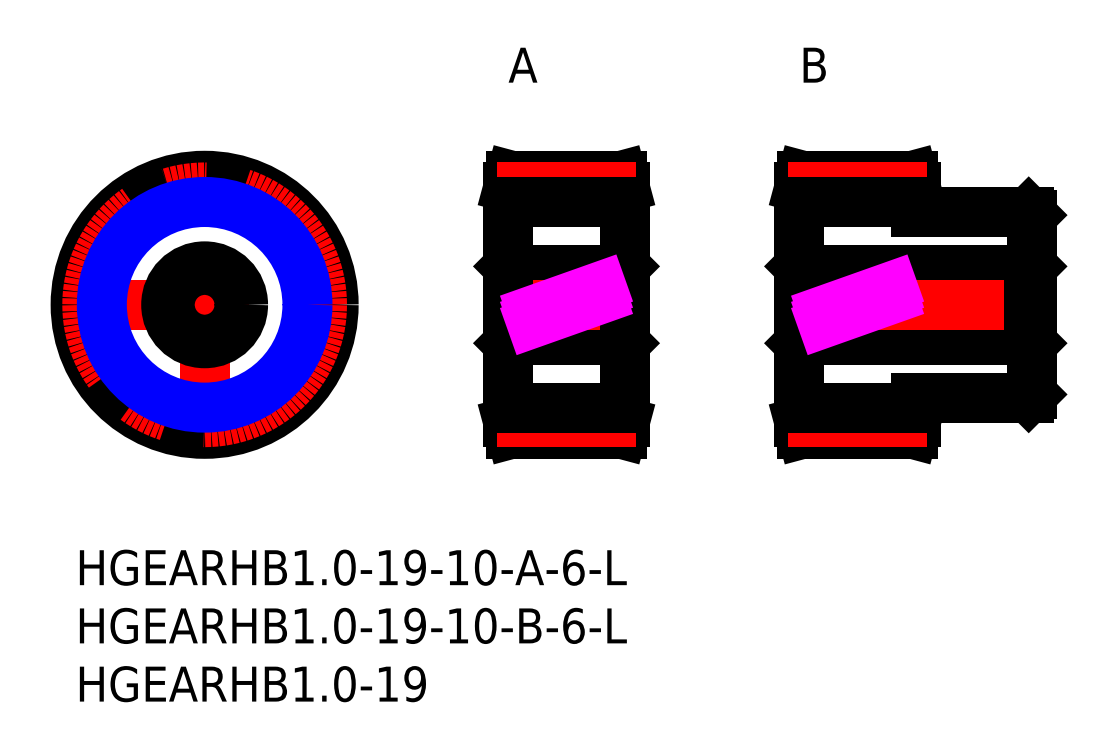
<metadata>
{"format":"dxf","ext":"dxf","renderer":"ezdxf+matplotlib","layout":"modelspace","background":"white","min_lineweight":24,"dpi":150}
</metadata>
<code>
0
SECTION
2
ENTITIES
0
INSERT
8
MSM_CONTINUOUS
2
*U21
10
0
20
0
30
0
0
INSERT
8
MSM_CONTINUOUS
2
*U22
10
0
20
0
30
0
0
INSERT
8
MSM_CONTINUOUS
2
*U23
10
0
20
0
30
0
0
LINE
8
MSM_CENTER
10
-1
20
21.08
30
0
11
23.16
21
21.08
31
0
0
LINE
8
MSM_CENTER
10
11.08
20
9
30
0
11
11.08
21
33.16
31
0
0
CIRCLE
8
MSM_CONTINUOUS
10
11.08
20
21.08
30
0
40
11.08
0
LINE
8
MSM_CONTINUOUS
10
37.46
20
18.08
30
0
11
46.86
21
18.08
31
0
0
LINE
8
MSM_CONTINUOUS
10
46.86
20
24.08
30
0
11
37.46
21
24.08
31
0
0
LINE
8
MSM_CONTINUOUS
10
46.86
20
18.08
30
0
11
47.16
21
17.78
31
0
0
LINE
8
MSM_CONTINUOUS
10
47.16
20
24.38
30
0
11
46.86
21
24.08
31
0
0
LINE
8
MSM_CONTINUOUS
10
46.86
20
24.08
30
0
11
46.86
21
18.08
31
0
0
LINE
8
MSM_CONTINUOUS
10
37.46
20
24.08
30
0
11
37.16
21
24.38
31
0
0
LINE
8
MSM_CONTINUOUS
10
37.16
20
17.78
30
0
11
37.46
21
18.08
31
0
0
LINE
8
MSM_CONTINUOUS
10
37.46
20
24.08
30
0
11
37.46
21
18.08
31
0
0
LINE
8
MSM_CENTER
10
36.16
20
21.08
30
0
11
48.16
21
21.08
31
0
0
LINE
8
MSM_CONTINUOUS
10
47.16
20
31.16
30
0
11
46.89
21
32.16
31
0
0
LINE
8
MSM_CONTINUOUS
10
46.89
20
10
30
0
11
47.16
21
11
31
0
0
LINE
8
MSM_CONTINUOUS
10
47.16
20
31.16
30
0
11
47.16
21
11
31
0
0
LINE
8
MSM_CONTINUOUS
10
37.16
20
11
30
0
11
37.43
21
10
31
0
0
LINE
8
MSM_CONTINUOUS
10
37.43
20
32.16
30
0
11
37.16
21
31.16
31
0
0
LINE
8
MSM_CONTINUOUS
10
37.16
20
31.16
30
0
11
37.16
21
11
31
0
0
LINE
8
MSM_CONTINUOUS
10
37.43
20
10
30
0
11
46.89
21
10
31
0
0
LINE
8
MSM_CONTINUOUS
10
46.89
20
32.16
30
0
11
37.43
21
32.16
31
0
0
LINE
8
MSM_CONTINUOUS
10
81.86
20
24.08
30
0
11
62.46
21
24.08
31
0
0
LINE
8
MSM_CONTINUOUS
10
62.46
20
18.08
30
0
11
81.86
21
18.08
31
0
0
LINE
8
MSM_CONTINUOUS
10
62.46
20
18.08
30
0
11
62.46
21
24.08
31
0
0
LINE
8
MSM_CONTINUOUS
10
62.46
20
24.08
30
0
11
62.16
21
24.38
31
0
0
LINE
8
MSM_CONTINUOUS
10
62.16
20
17.78
30
0
11
62.46
21
18.08
31
0
0
LINE
8
MSM_CONTINUOUS
10
81.86
20
18.08
30
0
11
82.16
21
17.78
31
0
0
LINE
8
MSM_CONTINUOUS
10
82.16
20
24.38
30
0
11
81.86
21
24.08
31
0
0
LINE
8
MSM_CENTER
10
83.16
20
21.08
30
0
11
61.16
21
21.08
31
0
0
LINE
8
MSM_CONTINUOUS
10
82.16
20
13.38
30
0
11
82.16
21
28.78
31
0
0
LINE
8
MSM_CONTINUOUS
10
82.16
20
28.78
30
0
11
81.86
21
29.08
31
0
0
LINE
8
MSM_CONTINUOUS
10
81.86
20
13.08
30
0
11
82.16
21
13.38
31
0
0
LINE
8
MSM_CONTINUOUS
10
81.86
20
29.08
30
0
11
72.16
21
29.08
31
0
0
LINE
8
MSM_CONTINUOUS
10
72.16
20
13.08
30
0
11
81.86
21
13.08
31
0
0
LINE
8
MSM_CONTINUOUS
10
72.16
20
11
30
0
11
72.16
21
13.08
31
0
0
LINE
8
MSM_CONTINUOUS
10
72.16
20
31.16
30
0
11
71.89
21
32.16
31
0
0
LINE
8
MSM_CONTINUOUS
10
71.89
20
10
30
0
11
72.16
21
11
31
0
0
LINE
8
MSM_CONTINUOUS
10
62.16
20
11
30
0
11
62.16
21
31.16
31
0
0
LINE
8
MSM_CONTINUOUS
10
62.16
20
11
30
0
11
62.43
21
10
31
0
0
LINE
8
MSM_CONTINUOUS
10
62.43
20
32.16
30
0
11
62.16
21
31.16
31
0
0
LINE
8
MSM_CONTINUOUS
10
71.89
20
32.16
30
0
11
62.43
21
32.16
31
0
0
LINE
8
MSM_CONTINUOUS
10
62.43
20
10
30
0
11
71.89
21
10
31
0
0
LINE
8
MSM_CONTINUOUS
10
81.86
20
24.08
30
0
11
81.86
21
18.08
31
0
0
LINE
8
MSM_CONTINUOUS
10
72.16
20
29.08
30
0
11
72.16
21
31.16
31
0
0
TEXT
8
MSM_PART_NUMBER
10
37.16
20
40.16
30
0
40
3
1
A
0
TEXT
8
MSM_PART_NUMBER
10
62.16
20
40.16
30
0
40
3
1
B
0
CIRCLE
8
MSM_CENTER
10
11.08
20
21.08
30
0
40
10.08
0
LINE
8
MSM_CENTER
10
36.16
20
31.16
30
0
11
48.16
21
31.16
31
0
0
LINE
8
MSM_CENTER
10
61.16
20
31.16
30
0
11
73.16
21
31.16
31
0
0
LINE
8
MSM_CENTER
10
36.16
20
11
30
0
11
48.16
21
11
31
0
0
LINE
8
MSM_CENTER
10
61.16
20
11
30
0
11
73.16
21
11
31
0
0
LINE
8
MSM_IMAGINARY
10
37.16
20
19.31
30
0
11
47.16
21
22.85
31
0
0
LINE
8
MSM_IMAGINARY
10
37.16
20
19.84
30
0
11
47.16
21
23.38
31
0
0
LINE
8
MSM_IMAGINARY
10
37.16
20
18.78
30
0
11
47.16
21
22.32
31
0
0
LINE
8
MSM_IMAGINARY
10
62.16
20
18.78
30
0
11
72.16
21
22.32
31
0
0
LINE
8
MSM_IMAGINARY
10
62.16
20
19.31
30
0
11
72.16
21
22.85
31
0
0
LINE
8
MSM_IMAGINARY
10
62.16
20
19.84
30
0
11
72.16
21
23.38
31
0
0
CIRCLE
8
MSM_NARROW
10
11.08
20
21.08
30
0
40
8.83
0
LINE
8
MSM_CONTINUOUS
10
37.16
20
29.91
30
0
11
47.16
21
29.91
31
0
0
LINE
8
MSM_CONTINUOUS
10
62.16
20
29.91
30
0
11
72.16
21
29.91
31
0
0
LINE
8
MSM_CONTINUOUS
10
37.16
20
12.25
30
0
11
47.16
21
12.25
31
0
0
LINE
8
MSM_CONTINUOUS
10
62.16
20
12.25
30
0
11
72.16
21
12.25
31
0
0
CIRCLE
8
MSM_CONTINUOUS
10
11.08
20
21.08
30
0
40
3.3
0
CIRCLE
8
MSM_CONTINUOUS
10
11.08
20
21.08
30
0
40
3
0
ENDSEC
0
EOF

</code>
